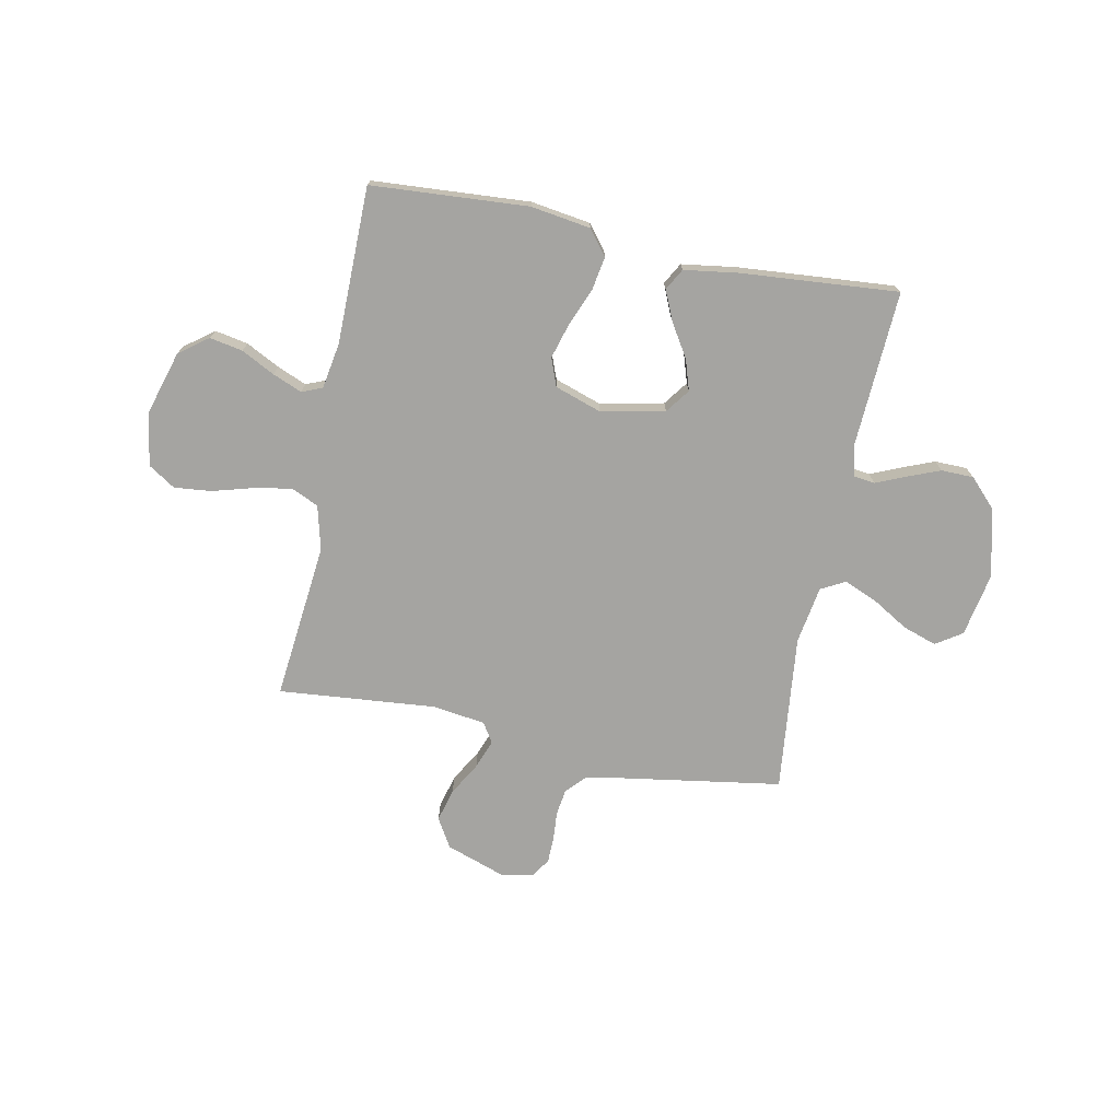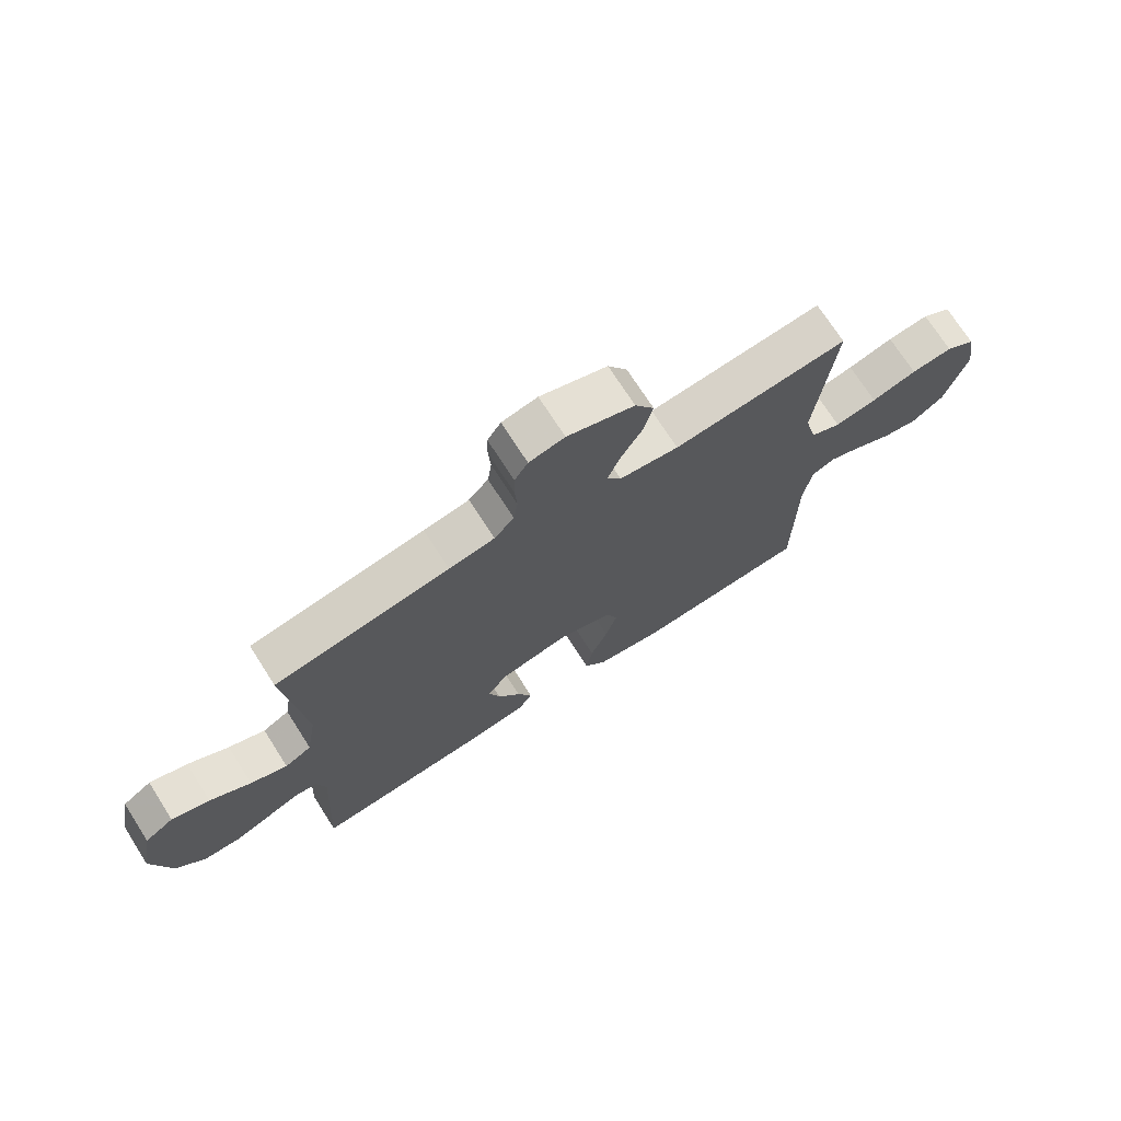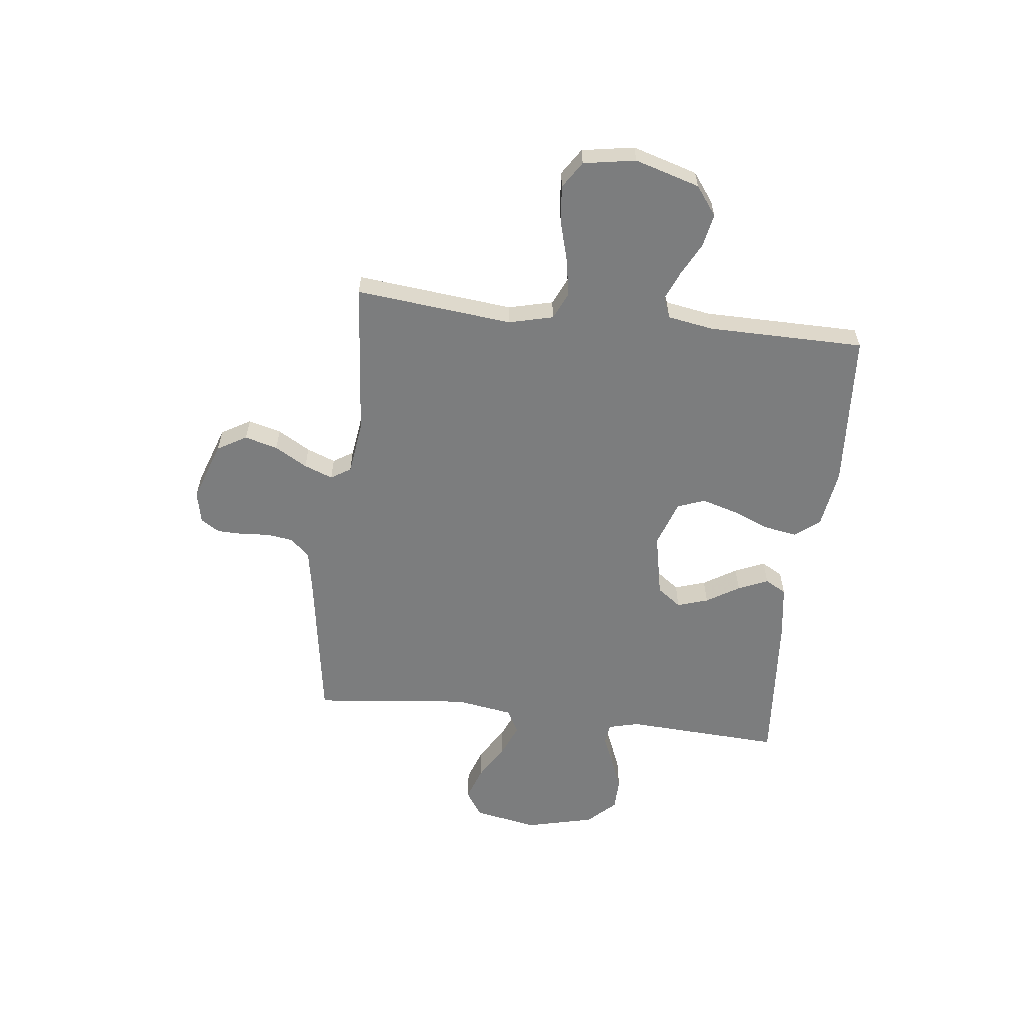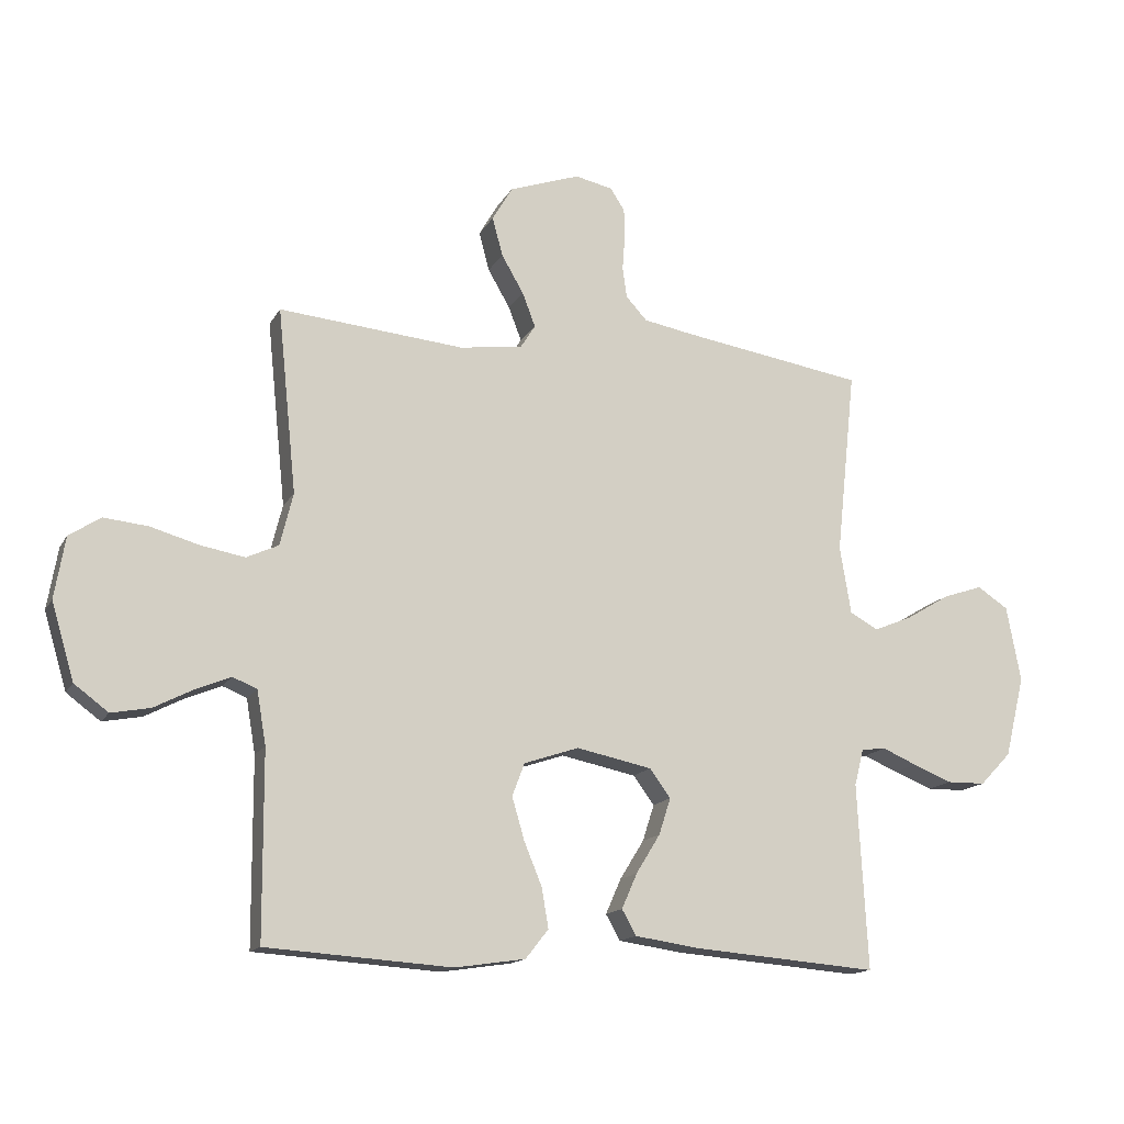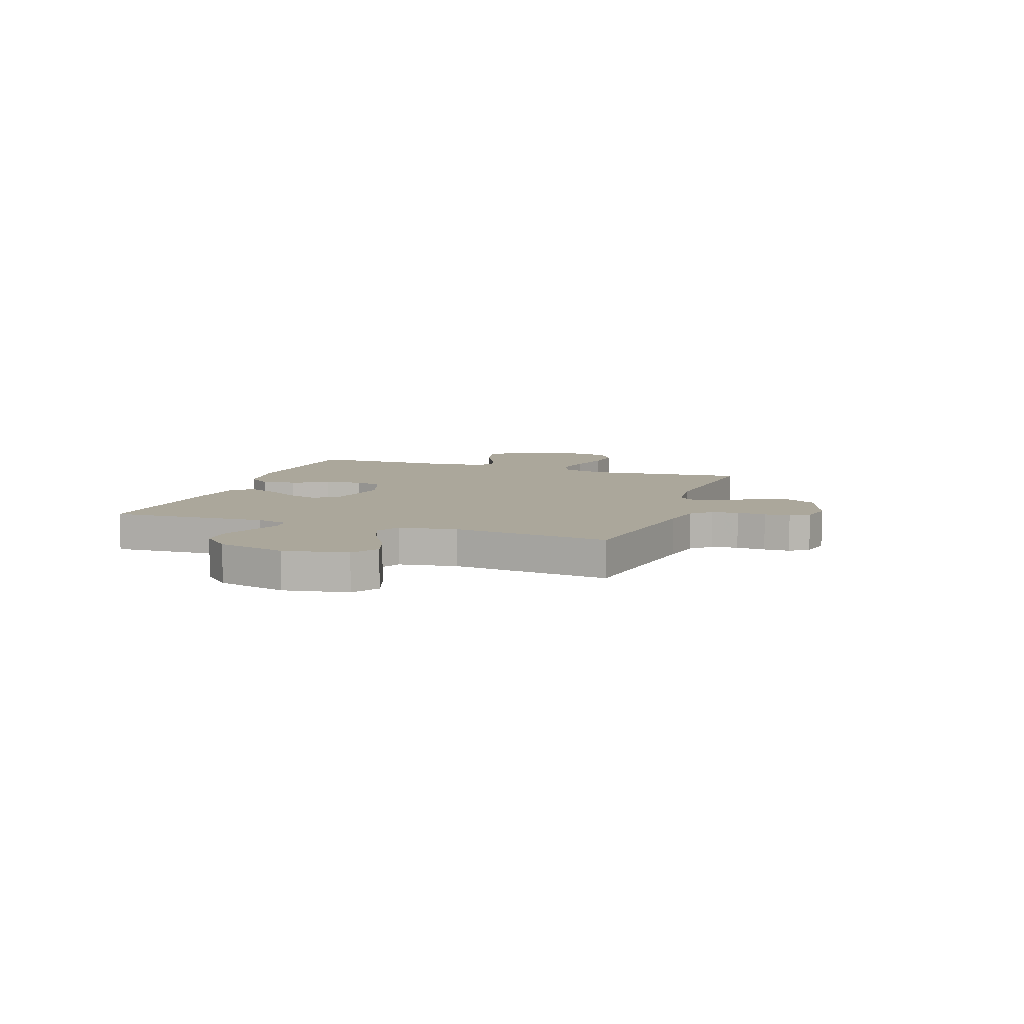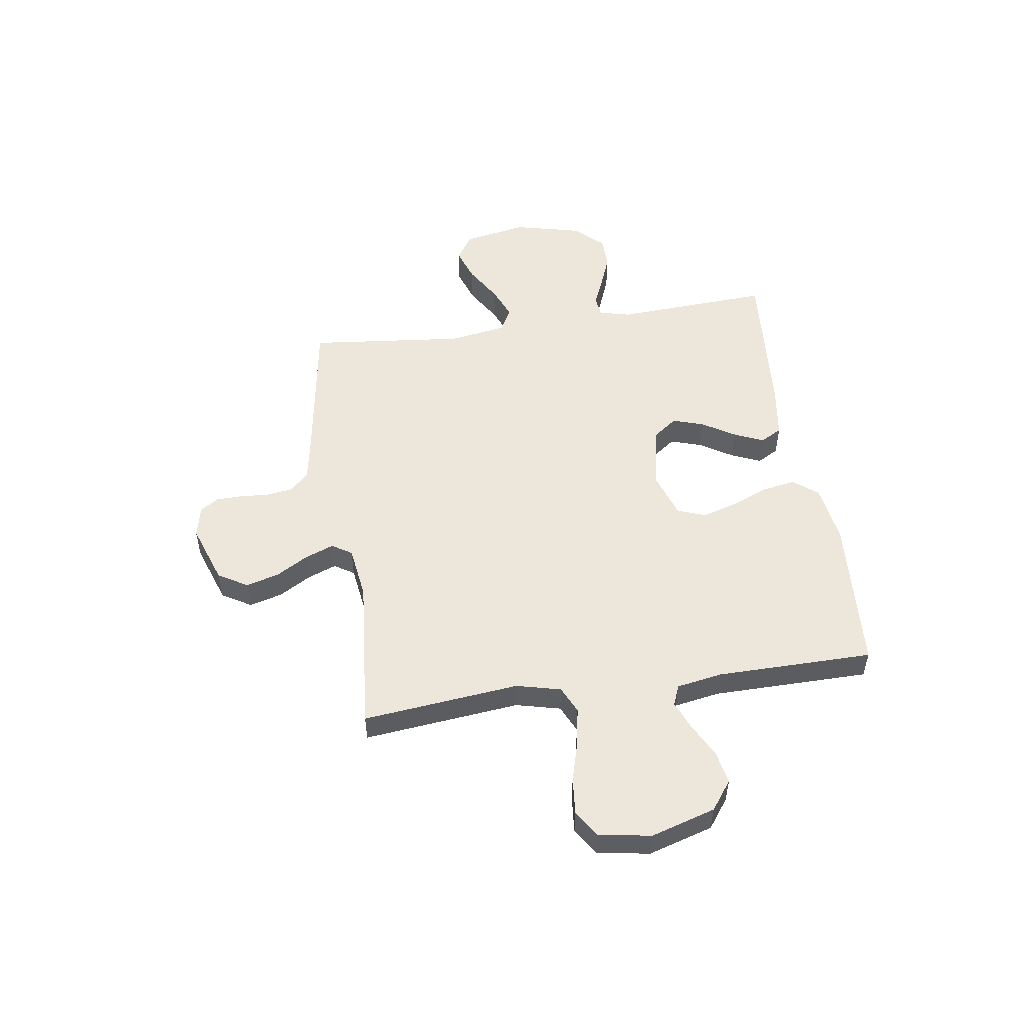
<metadata>
{"format":"obj","ext":"obj","renderer":"f3d","projection":"perspective","resolution":1024,"background":"white","views":[{"elev":-73.3,"azim":168.7,"up":"+Y"},{"elev":72.0,"azim":-32.6,"up":"+Z"},{"elev":-59.0,"azim":83.3,"up":"+Y"},{"elev":-14.9,"azim":160.0,"up":"+Z"},{"elev":8.1,"azim":-70.7,"up":"+Y"},{"elev":52.0,"azim":81.5,"up":"+Y"}]}
</metadata>
<code>
v 0.5 0.07 -0.5
v 0.2 0.07 -0.52
v 0.086 0.07 -0.503
v 0.049 0.07 -0.456
v 0.06 0.07 -0.392
v 0.089 0.07 -0.321
v 0.109 0.07 -0.253
v 0.089 0.07 -0.2
v 0 0.07 -0.17
v -0.122 0.07 -0.195
v -0.156 0.07 -0.241
v -0.137 0.07 -0.3
v -0.098 0.07 -0.363
v -0.073 0.07 -0.42
v -0.096 0.07 -0.461
v -0.2 0.07 -0.476
v -0.5 0.07 -0.5
v -0.484 0.07 -0.2
v -0.499 0.07 -0.141
v -0.539 0.07 -0.136
v -0.595 0.07 -0.16
v -0.658 0.07 -0.185
v -0.72 0.07 -0.184
v -0.771 0.07 -0.131
v -0.803 0.07 0
v -0.78 0.07 0.122
v -0.73 0.07 0.155
v -0.665 0.07 0.133
v -0.595 0.07 0.091
v -0.532 0.07 0.065
v -0.486 0.07 0.09
v -0.468 0.07 0.2
v -0.5 0.07 0.5
v -0.2 0.07 0.547
v -0.122 0.07 0.561
v -0.088 0.07 0.598
v -0.081 0.07 0.648
v -0.085 0.07 0.703
v -0.084 0.07 0.752
v -0.061 0.07 0.788
v 0 0.07 0.801
v 0.115 0.07 0.761
v 0.148 0.07 0.705
v 0.131 0.07 0.642
v 0.095 0.07 0.58
v 0.074 0.07 0.525
v 0.098 0.07 0.487
v 0.2 0.07 0.473
v 0.5 0.07 0.5
v 0.469 0.07 0.2
v 0.49 0.07 0.115
v 0.542 0.07 0.091
v 0.614 0.07 0.104
v 0.692 0.07 0.126
v 0.763 0.07 0.133
v 0.814 0.07 0.1
v 0.831 0.07 0
v 0.794 0.07 -0.124
v 0.739 0.07 -0.165
v 0.676 0.07 -0.153
v 0.612 0.07 -0.12
v 0.556 0.07 -0.097
v 0.517 0.07 -0.113
v 0.502 0.07 -0.2
v 0.5 0 -0.5
v 0.2 0 -0.52
v 0.086 0 -0.503
v 0.049 0 -0.456
v 0.06 0 -0.392
v 0.089 0 -0.321
v 0.109 0 -0.253
v 0.089 0 -0.2
v 0 0 -0.17
v -0.122 0 -0.195
v -0.156 0 -0.241
v -0.137 0 -0.3
v -0.098 0 -0.363
v -0.073 0 -0.42
v -0.096 0 -0.461
v -0.2 0 -0.476
v -0.5 0 -0.5
v -0.484 0 -0.2
v -0.499 0 -0.141
v -0.539 0 -0.136
v -0.595 0 -0.16
v -0.658 0 -0.185
v -0.72 0 -0.184
v -0.771 0 -0.131
v -0.803 0 0
v -0.78 0 0.122
v -0.73 0 0.155
v -0.665 0 0.133
v -0.595 0 0.091
v -0.532 0 0.065
v -0.486 0 0.09
v -0.468 0 0.2
v -0.5 0 0.5
v -0.2 0 0.547
v -0.122 0 0.561
v -0.088 0 0.598
v -0.081 0 0.648
v -0.085 0 0.703
v -0.084 0 0.752
v -0.061 0 0.788
v 0 0 0.801
v 0.115 0 0.761
v 0.148 0 0.705
v 0.131 0 0.642
v 0.095 0 0.58
v 0.074 0 0.525
v 0.098 0 0.487
v 0.2 0 0.473
v 0.5 0 0.5
v 0.469 0 0.2
v 0.49 0 0.115
v 0.542 0 0.091
v 0.614 0 0.104
v 0.692 0 0.126
v 0.763 0 0.133
v 0.814 0 0.1
v 0.831 0 0
v 0.794 0 -0.124
v 0.739 0 -0.165
v 0.676 0 -0.153
v 0.612 0 -0.12
v 0.556 0 -0.097
v 0.517 0 -0.113
v 0.502 0 -0.2
f 59 60 61
f 58 59 61
f 57 58 61
f 56 57 61
f 55 56 61
f 54 55 61
f 53 54 61
f 52 53 61 62
f 51 52 62 63
f 48 49 50
f 51 63 64
f 50 51 64
f 48 50 64
f 47 48 64
f 43 44 45
f 42 43 45
f 41 42 45
f 40 41 45
f 39 40 45
f 38 39 45
f 37 38 45
f 36 37 45 46
f 64 1 2
f 47 64 2
f 46 47 2
f 36 46 2
f 35 36 2
f 27 28 29
f 26 27 29
f 25 26 29
f 24 25 29
f 23 24 29
f 22 23 29
f 21 22 29
f 20 21 29
f 19 20 29 30
f 18 19 30 31
f 16 17 18
f 15 16 18
f 14 15 18
f 13 14 18
f 12 13 18
f 18 31 32
f 12 18 32
f 11 12 32
f 4 5 6
f 3 4 6
f 2 3 6
f 2 6 7
f 35 2 7
f 32 33 34
f 11 32 34
f 10 11 34
f 9 10 34 35
f 8 9 35
f 7 8 35
f 125 124 123
f 125 123 122
f 125 122 121
f 125 121 120
f 125 120 119
f 125 119 118
f 125 118 117
f 126 125 117 116
f 127 126 116 115
f 114 113 112
f 128 127 115
f 128 115 114
f 128 114 112
f 128 112 111
f 109 108 107
f 109 107 106
f 109 106 105
f 109 105 104
f 109 104 103
f 109 103 102
f 109 102 101
f 110 109 101 100
f 66 65 128
f 66 128 111
f 66 111 110
f 66 110 100
f 66 100 99
f 93 92 91
f 93 91 90
f 93 90 89
f 93 89 88
f 93 88 87
f 93 87 86
f 93 86 85
f 93 85 84
f 94 93 84 83
f 95 94 83 82
f 82 81 80
f 82 80 79
f 82 79 78
f 82 78 77
f 82 77 76
f 96 95 82
f 96 82 76
f 96 76 75
f 70 69 68
f 70 68 67
f 70 67 66
f 71 70 66
f 71 66 99
f 98 97 96
f 98 96 75
f 98 75 74
f 99 98 74 73
f 99 73 72
f 99 72 71
f 1 65 66 2
f 2 66 67 3
f 3 67 68 4
f 4 68 69 5
f 5 69 70 6
f 6 70 71 7
f 7 71 72 8
f 8 72 73 9
f 9 73 74 10
f 10 74 75 11
f 11 75 76 12
f 12 76 77 13
f 13 77 78 14
f 14 78 79 15
f 15 79 80 16
f 16 80 81 17
f 17 81 82 18
f 18 82 83 19
f 19 83 84 20
f 20 84 85 21
f 21 85 86 22
f 22 86 87 23
f 23 87 88 24
f 24 88 89 25
f 25 89 90 26
f 26 90 91 27
f 27 91 92 28
f 28 92 93 29
f 29 93 94 30
f 30 94 95 31
f 31 95 96 32
f 32 96 97 33
f 33 97 98 34
f 34 98 99 35
f 35 99 100 36
f 36 100 101 37
f 37 101 102 38
f 38 102 103 39
f 39 103 104 40
f 40 104 105 41
f 41 105 106 42
f 42 106 107 43
f 43 107 108 44
f 44 108 109 45
f 45 109 110 46
f 46 110 111 47
f 47 111 112 48
f 48 112 113 49
f 49 113 114 50
f 50 114 115 51
f 51 115 116 52
f 52 116 117 53
f 53 117 118 54
f 54 118 119 55
f 55 119 120 56
f 56 120 121 57
f 57 121 122 58
f 58 122 123 59
f 59 123 124 60
f 60 124 125 61
f 61 125 126 62
f 62 126 127 63
f 63 127 128 64
f 64 128 65 1

</code>
